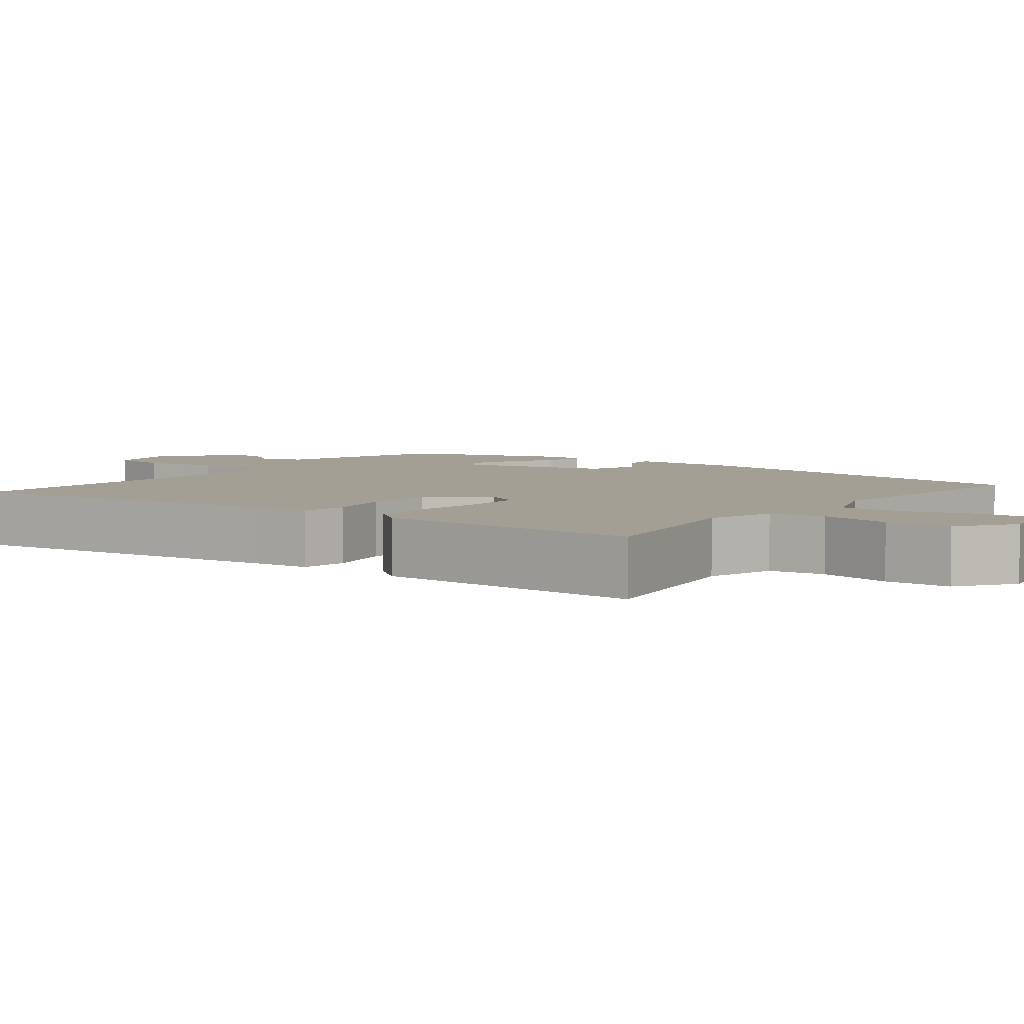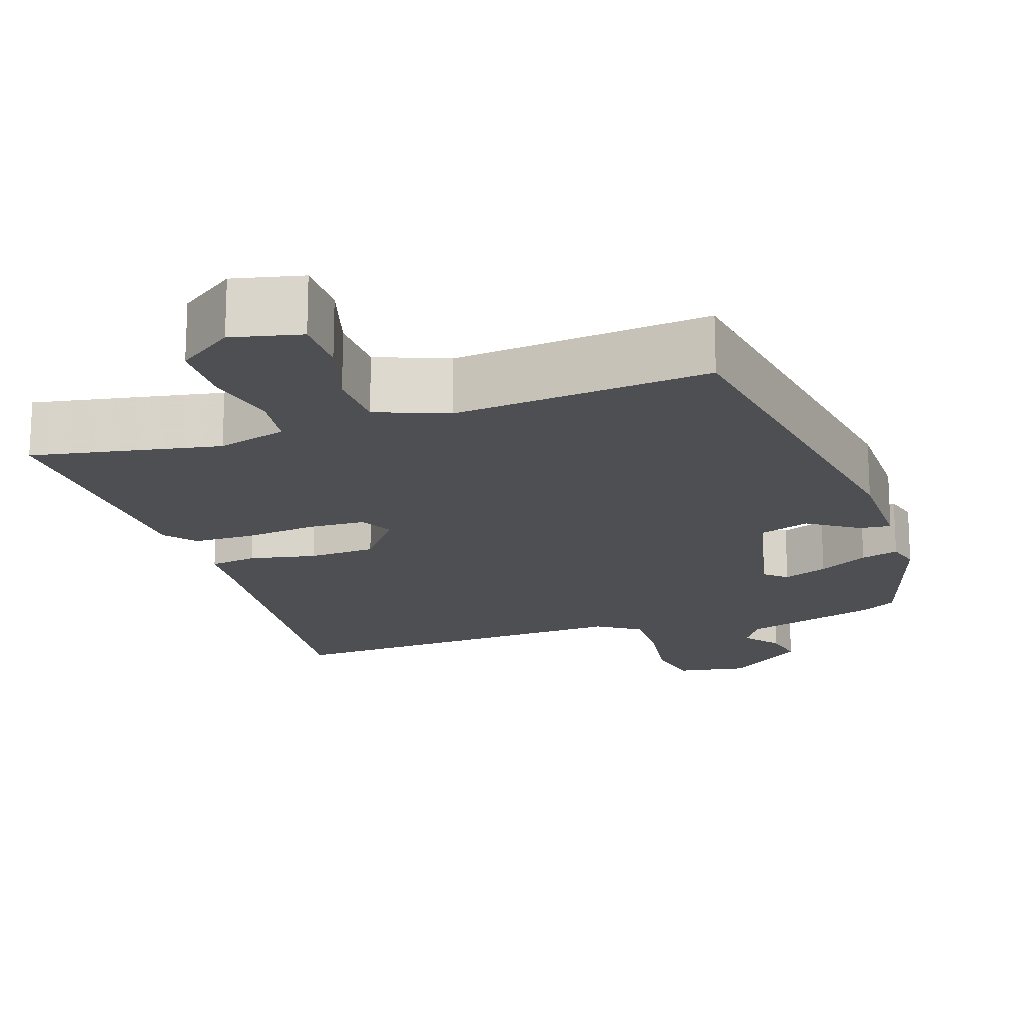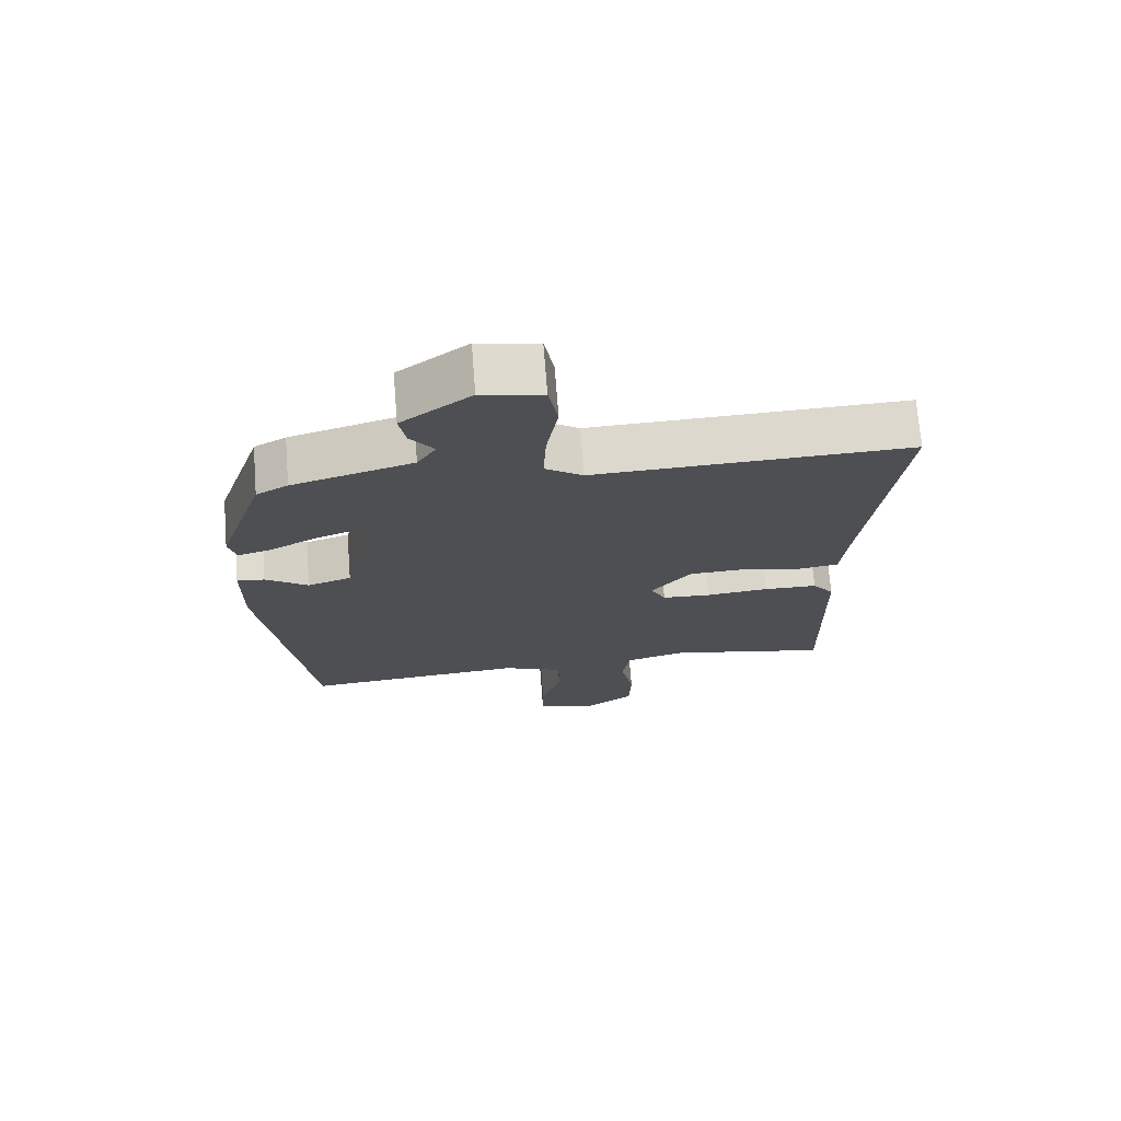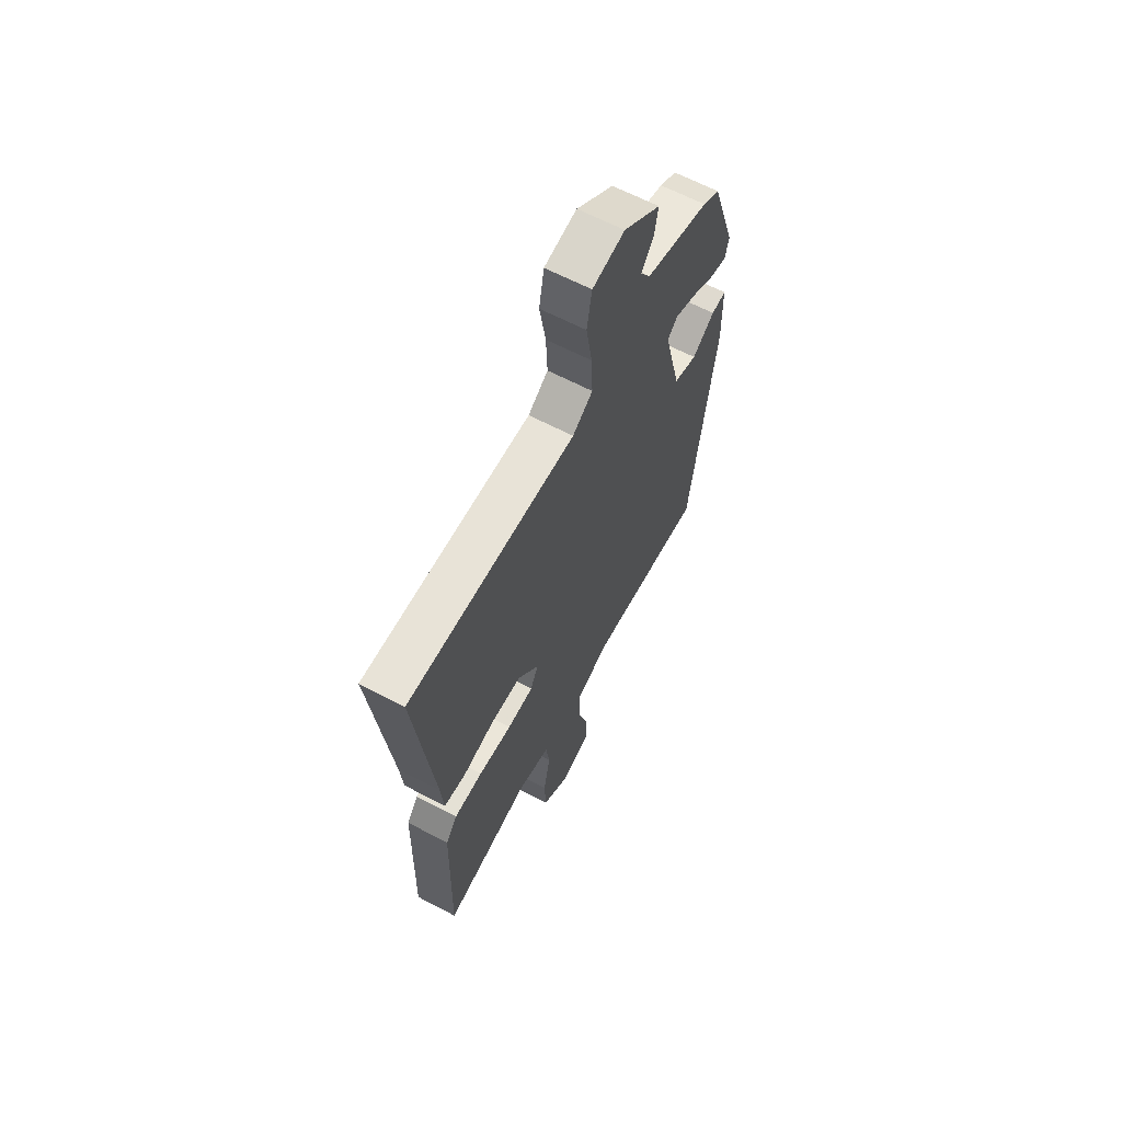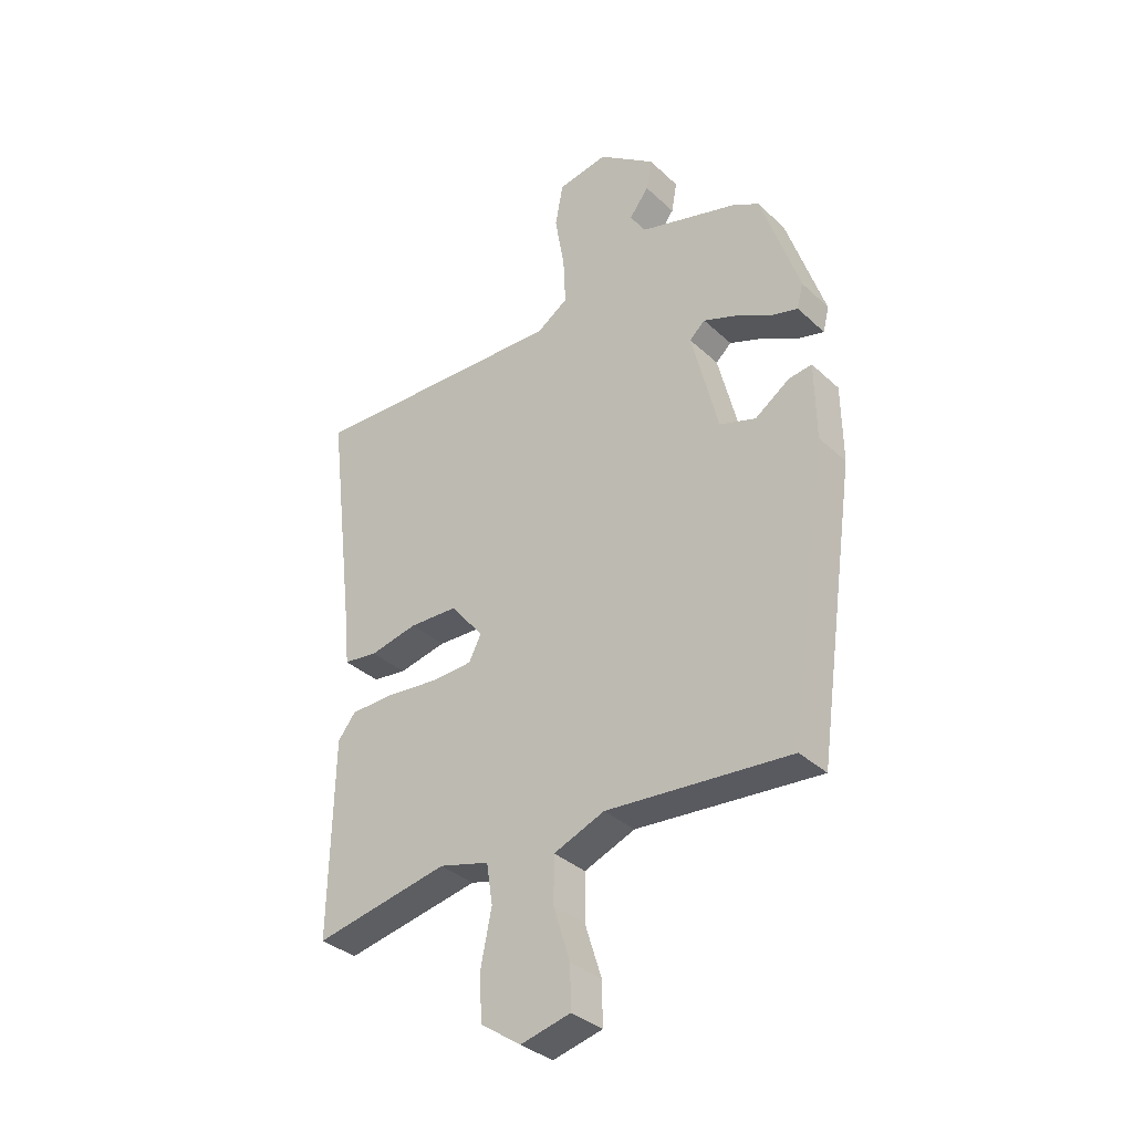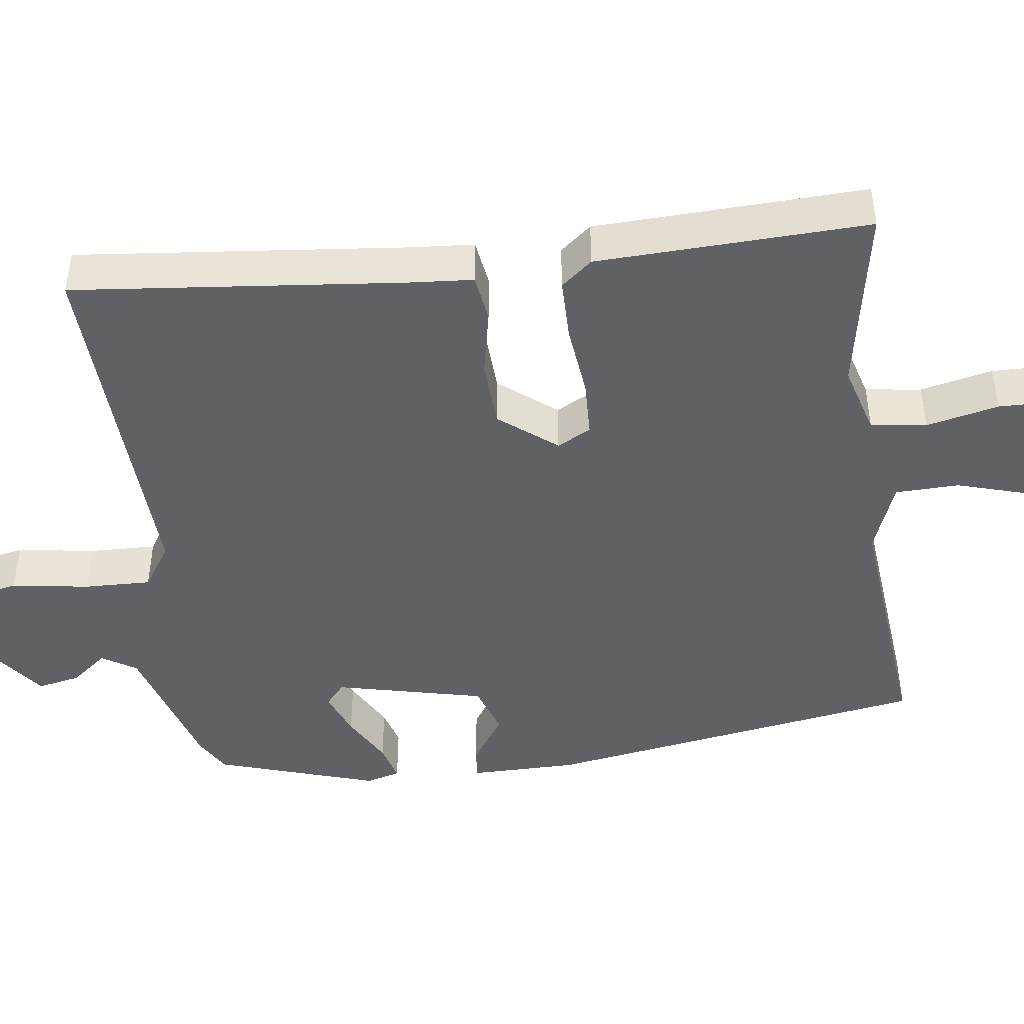
<metadata>
{"format":"obj","ext":"obj","renderer":"f3d","projection":"perspective","resolution":1024,"background":"white","views":[{"elev":5.3,"azim":128.0,"up":"+Y"},{"elev":-18.0,"azim":-160.4,"up":"+Y"},{"elev":71.8,"azim":-4.5,"up":"+Z"},{"elev":63.5,"azim":118.0,"up":"+Z"},{"elev":-34.7,"azim":-140.8,"up":"+Z"},{"elev":-45.8,"azim":98.5,"up":"+Y"}]}
</metadata>
<code>
v 0.462 0.07 -0.528
v 0.221 0.07 -0.479
v 0.131 0.07 -0.503
v 0.12 0.07 -0.575
v 0.139 0.07 -0.669
v 0.136 0.07 -0.754
v 0.063 0.07 -0.804
v -0.026 0.07 -0.782
v -0.025 0.07 -0.707
v 0.005 0.07 -0.612
v 0.004 0.07 -0.53
v -0.087 0.07 -0.493
v -0.417 0.07 -0.519
v -0.487 0.07 -0.023
v -0.485 0.07 0.115
v -0.444 0.07 0.11
v -0.381 0.07 0.066
v -0.316 0.07 0.087
v -0.268 0.07 0.278
v -0.296 0.07 0.303
v -0.354 0.07 0.281
v -0.419 0.07 0.246
v -0.468 0.07 0.233
v -0.479 0.07 0.277
v -0.41 0.07 0.483
v -0.363 0.07 0.509
v -0.185 0.07 0.56
v -0.157 0.07 0.604
v -0.192 0.07 0.65
v -0.202 0.07 0.705
v -0.099 0.07 0.781
v -0.009 0.07 0.764
v 0.005 0.07 0.687
v -0.012 0.07 0.587
v -0.016 0.07 0.501
v 0.04 0.07 0.463
v 0.507 0.07 0.477
v 0.456 0.07 0.054
v 0.448 0.07 -0.03
v 0.387 0.07 -0.038
v 0.301 0.07 -0.019
v 0.214 0.07 -0.022
v 0.155 0.07 -0.095
v 0.177 0.07 -0.139
v 0.25 0.07 -0.143
v 0.343 0.07 -0.134
v 0.423 0.07 -0.136
v 0.455 0.07 -0.177
v 0.462 0 -0.528
v 0.221 0 -0.479
v 0.131 0 -0.503
v 0.12 0 -0.575
v 0.139 0 -0.669
v 0.136 0 -0.754
v 0.063 0 -0.804
v -0.026 0 -0.782
v -0.025 0 -0.707
v 0.005 0 -0.612
v 0.004 0 -0.53
v -0.087 0 -0.493
v -0.417 0 -0.519
v -0.487 0 -0.023
v -0.485 0 0.115
v -0.444 0 0.11
v -0.381 0 0.066
v -0.316 0 0.087
v -0.268 0 0.278
v -0.296 0 0.303
v -0.354 0 0.281
v -0.419 0 0.246
v -0.468 0 0.233
v -0.479 0 0.277
v -0.41 0 0.483
v -0.363 0 0.509
v -0.185 0 0.56
v -0.157 0 0.604
v -0.192 0 0.65
v -0.202 0 0.705
v -0.099 0 0.781
v -0.009 0 0.764
v 0.005 0 0.687
v -0.012 0 0.587
v -0.016 0 0.501
v 0.04 0 0.463
v 0.507 0 0.477
v 0.456 0 0.054
v 0.448 0 -0.03
v 0.387 0 -0.038
v 0.301 0 -0.019
v 0.214 0 -0.022
v 0.155 0 -0.095
v 0.177 0 -0.139
v 0.25 0 -0.143
v 0.343 0 -0.134
v 0.423 0 -0.136
v 0.455 0 -0.177
f 45 46 47 48
f 44 45 48 1
f 38 39 40 41
f 36 37 38 41
f 35 36 41 42
f 31 32 33 34
f 31 34 35
f 28 29 30 31
f 28 31 35
f 27 28 35 42
f 21 22 23 24
f 20 21 24 25
f 19 20 25 26
f 14 15 16 17
f 12 13 14 17
f 11 12 17 18
f 7 8 9 10
f 7 10 11
f 4 5 6 7
f 3 4 7 11
f 2 3 11 18
f 44 1 2 18
f 26 27 42 43
f 19 26 43 44
f 18 19 44
f 96 95 94 93
f 49 96 93 92
f 89 88 87 86
f 89 86 85 84
f 90 89 84 83
f 82 81 80 79
f 83 82 79
f 79 78 77 76
f 83 79 76
f 90 83 76 75
f 72 71 70 69
f 73 72 69 68
f 74 73 68 67
f 65 64 63 62
f 65 62 61 60
f 66 65 60 59
f 58 57 56 55
f 59 58 55
f 55 54 53 52
f 59 55 52 51
f 66 59 51 50
f 66 50 49 92
f 91 90 75 74
f 92 91 74 67
f 92 67 66
f 1 49 50 2
f 2 50 51 3
f 3 51 52 4
f 4 52 53 5
f 5 53 54 6
f 6 54 55 7
f 7 55 56 8
f 8 56 57 9
f 9 57 58 10
f 10 58 59 11
f 11 59 60 12
f 12 60 61 13
f 13 61 62 14
f 14 62 63 15
f 15 63 64 16
f 16 64 65 17
f 17 65 66 18
f 18 66 67 19
f 19 67 68 20
f 20 68 69 21
f 21 69 70 22
f 22 70 71 23
f 23 71 72 24
f 24 72 73 25
f 25 73 74 26
f 26 74 75 27
f 27 75 76 28
f 28 76 77 29
f 29 77 78 30
f 30 78 79 31
f 31 79 80 32
f 32 80 81 33
f 33 81 82 34
f 34 82 83 35
f 35 83 84 36
f 36 84 85 37
f 37 85 86 38
f 38 86 87 39
f 39 87 88 40
f 40 88 89 41
f 41 89 90 42
f 42 90 91 43
f 43 91 92 44
f 44 92 93 45
f 45 93 94 46
f 46 94 95 47
f 47 95 96 48
f 48 96 49 1

</code>
